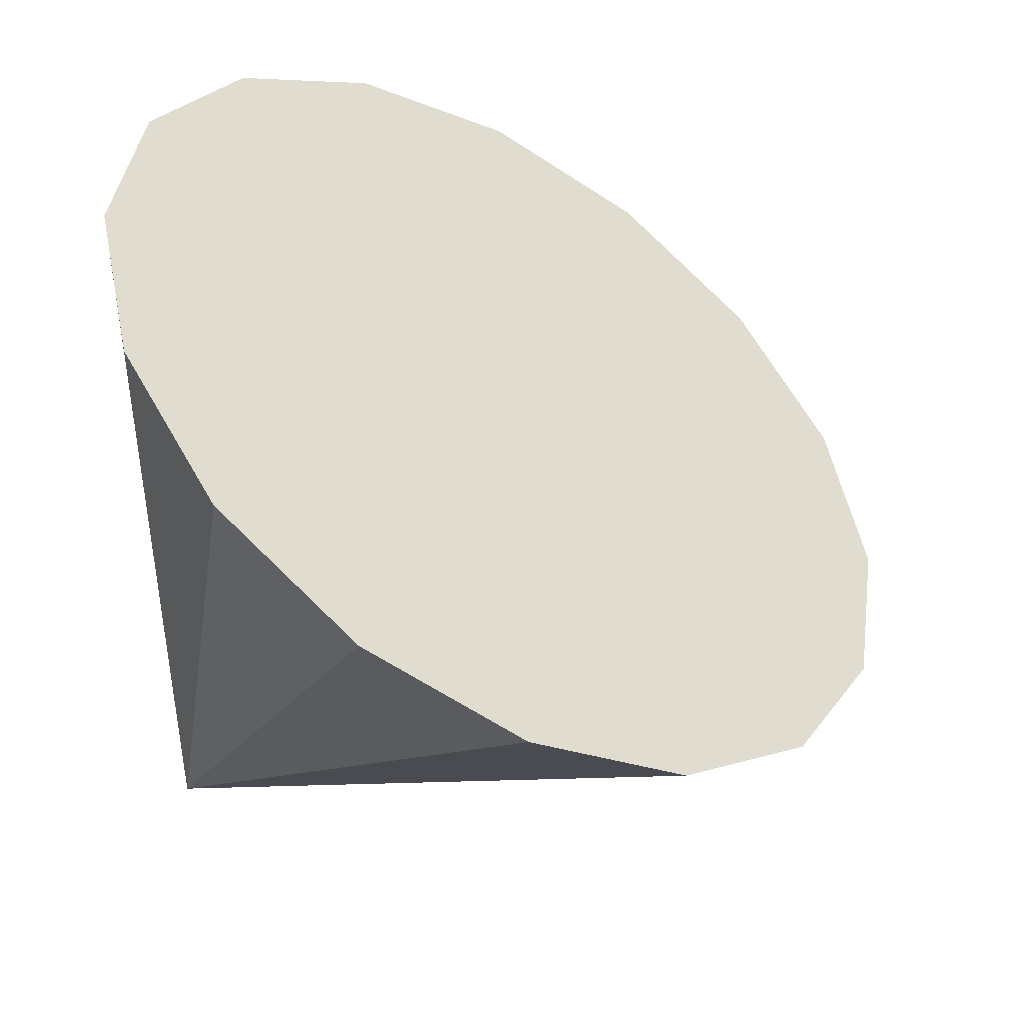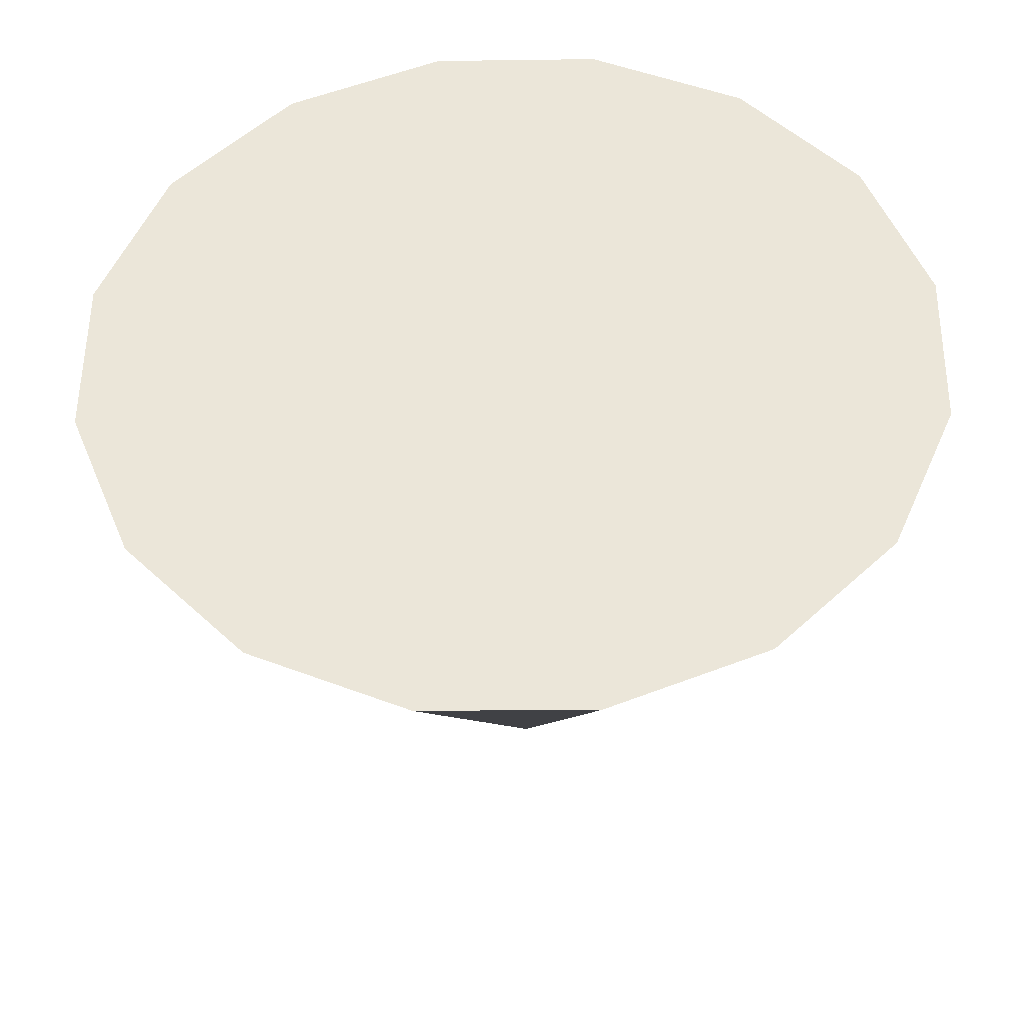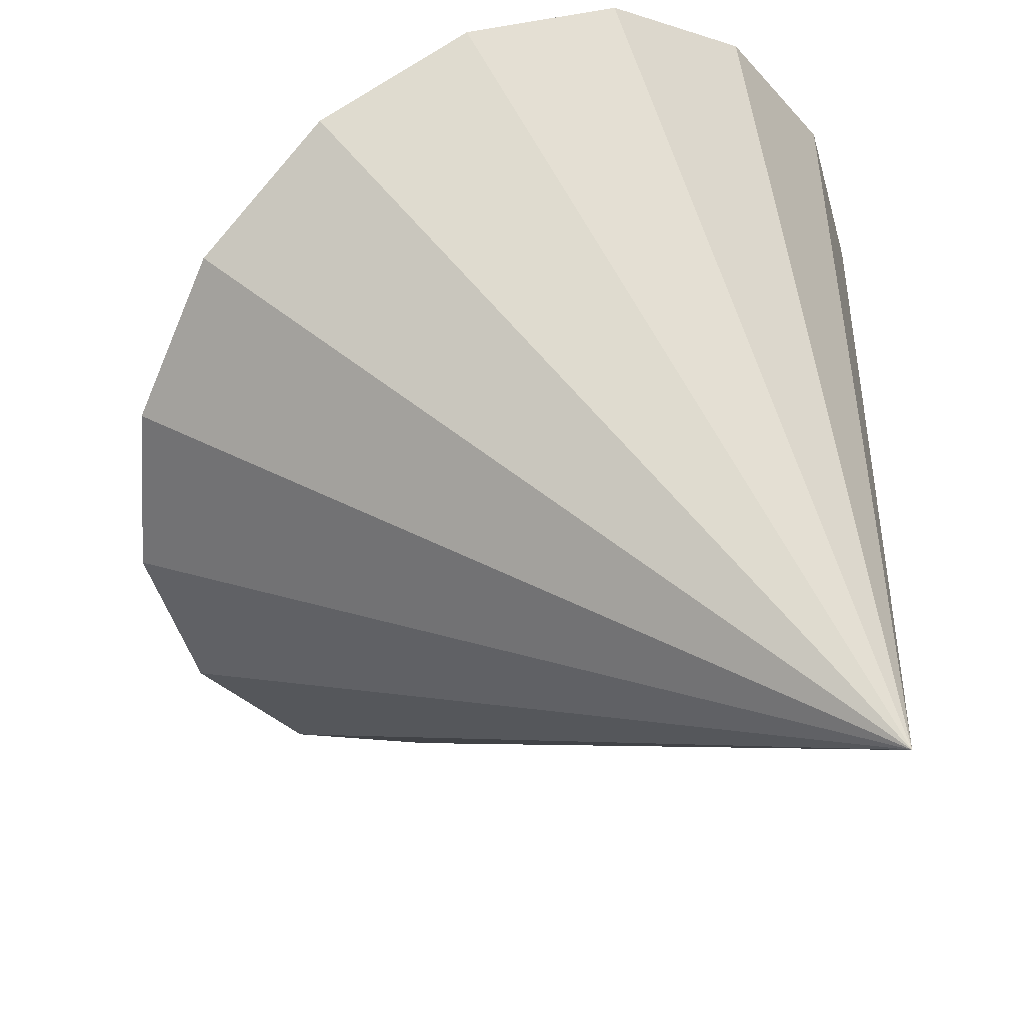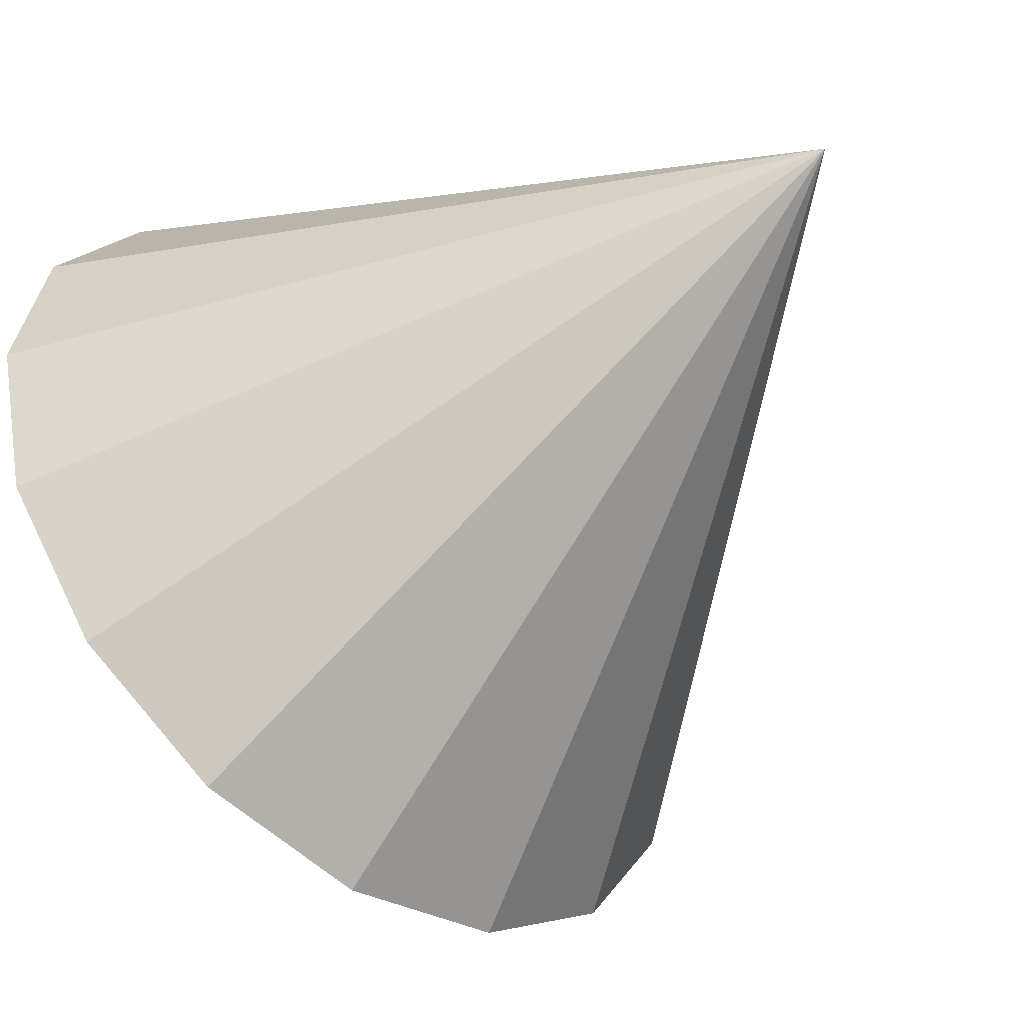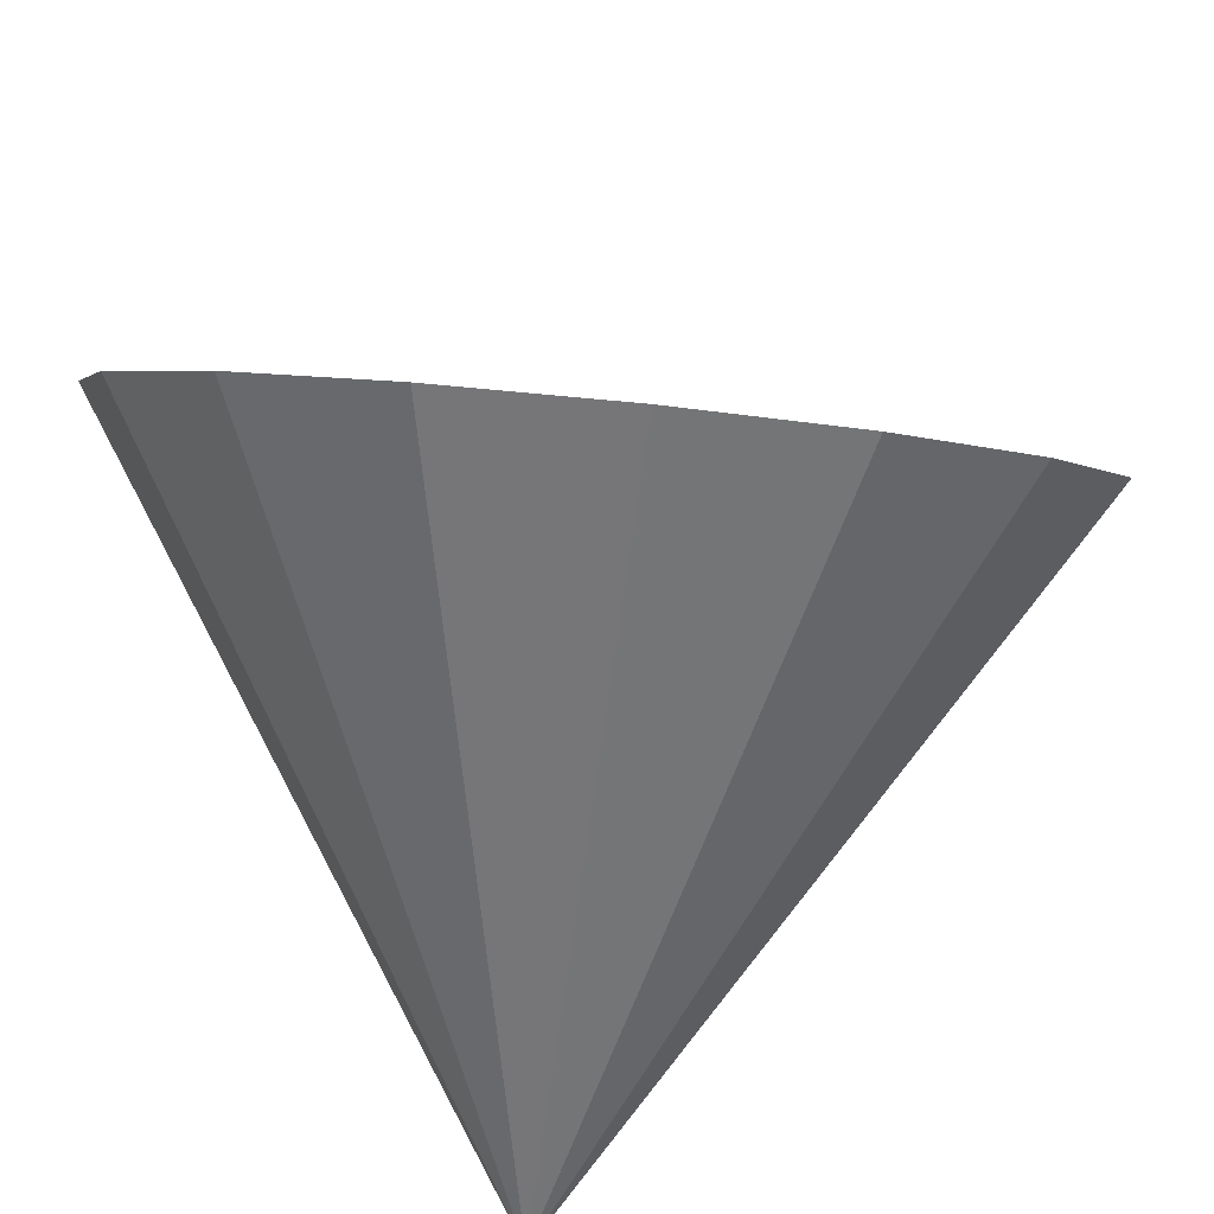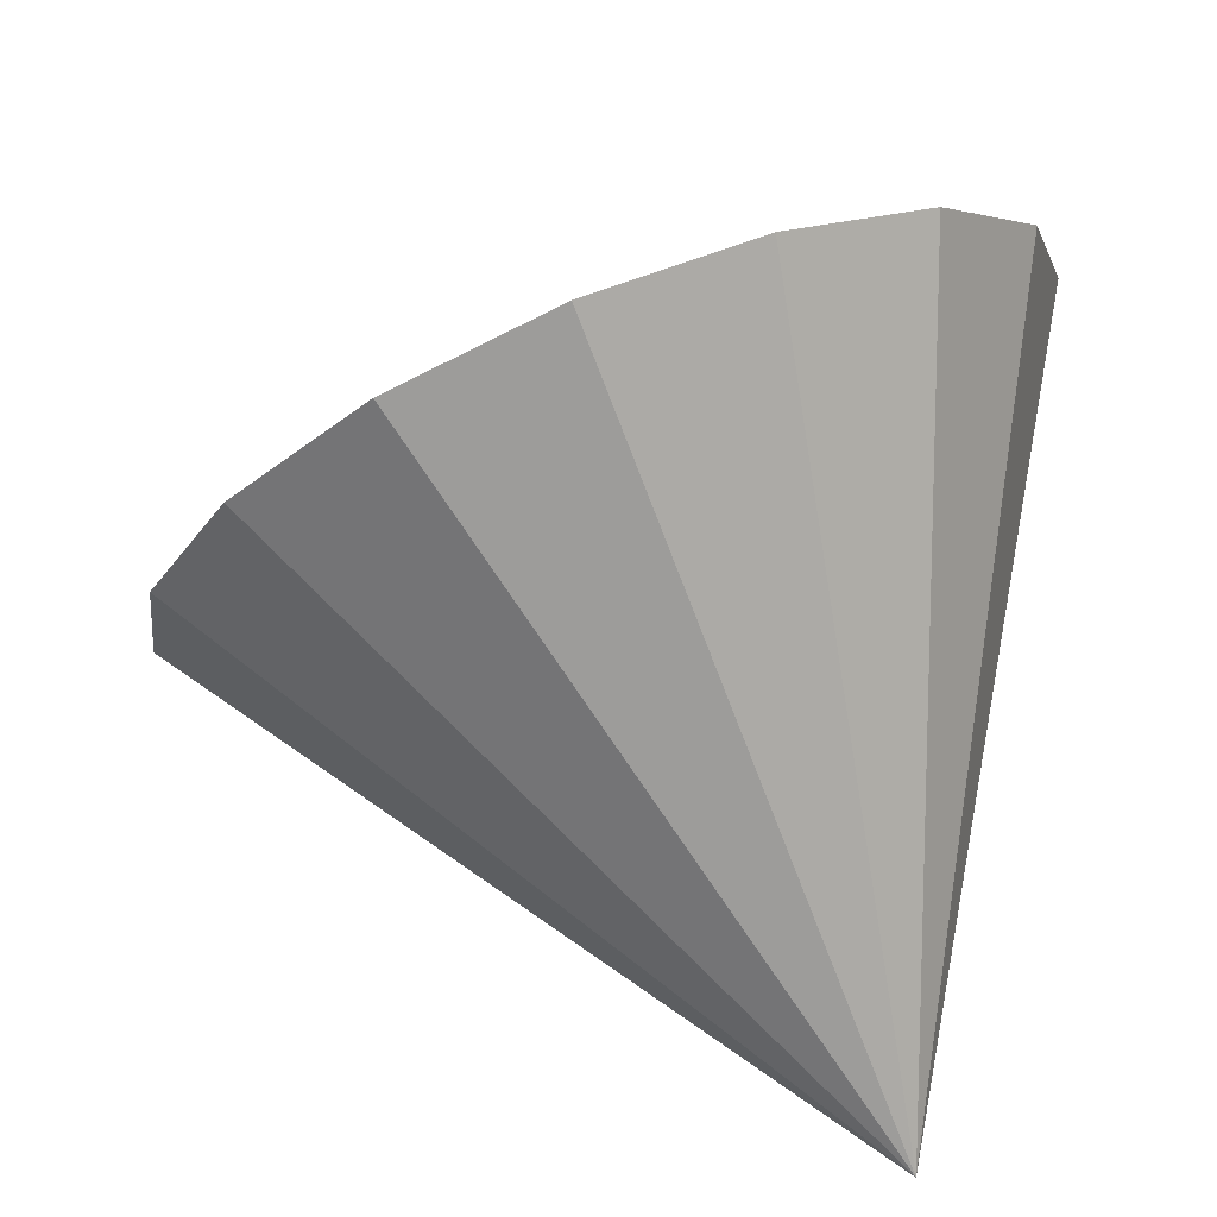
<metadata>
{"format":"obj","ext":"obj","renderer":"f3d","projection":"perspective","resolution":1024,"background":"white","views":[{"elev":49.5,"azim":-47.3,"up":"+Y"},{"elev":19.0,"azim":55.3,"up":"+Y"},{"elev":-44.9,"azim":159.3,"up":"+Y"},{"elev":-74.5,"azim":-71.2,"up":"+Z"},{"elev":32.3,"azim":-116.9,"up":"+Y"},{"elev":-40.2,"azim":97.0,"up":"+Y"}]}
</metadata>
<code>
o Cone.012_Cone.1488
v -0.57 3.115 0.5713
v -0.365 2.86 0.9522
v -0.02105 2.588 1.196
v 0.4095 2.339 1.266
v 0.861 2.153 1.151
v 1.265 2.056 0.8692
v 1.56 2.064 0.4628
v 1.7 2.176 -0.005934
v 1.665 2.374 -0.4658
v 1.46 2.629 -0.8467
v 1.117 2.901 -1.091
v -0.315 1.065 -0.6065
v 0.686 3.15 -1.161
v 0.2344 3.337 -1.046
v -0.1694 3.434 -0.7637
v -0.4641 3.425 -0.3574
v -0.6048 3.314 0.1114
f 1 12 2
f 2 12 3
f 3 12 4
f 4 12 5
f 5 12 6
f 6 12 7
f 7 12 8
f 8 12 9
f 9 12 10
f 10 12 11
f 11 12 13
f 13 12 14
f 14 12 15
f 15 12 16
f 16 12 17
f 17 12 1
f 8 13 17
f 17 1 4
f 1 2 4
f 2 3 4
f 4 5 8
f 5 6 8
f 6 7 8
f 8 9 10
f 10 11 8
f 11 13 8
f 13 14 15
f 15 16 13
f 16 17 13
f 17 4 8

</code>
